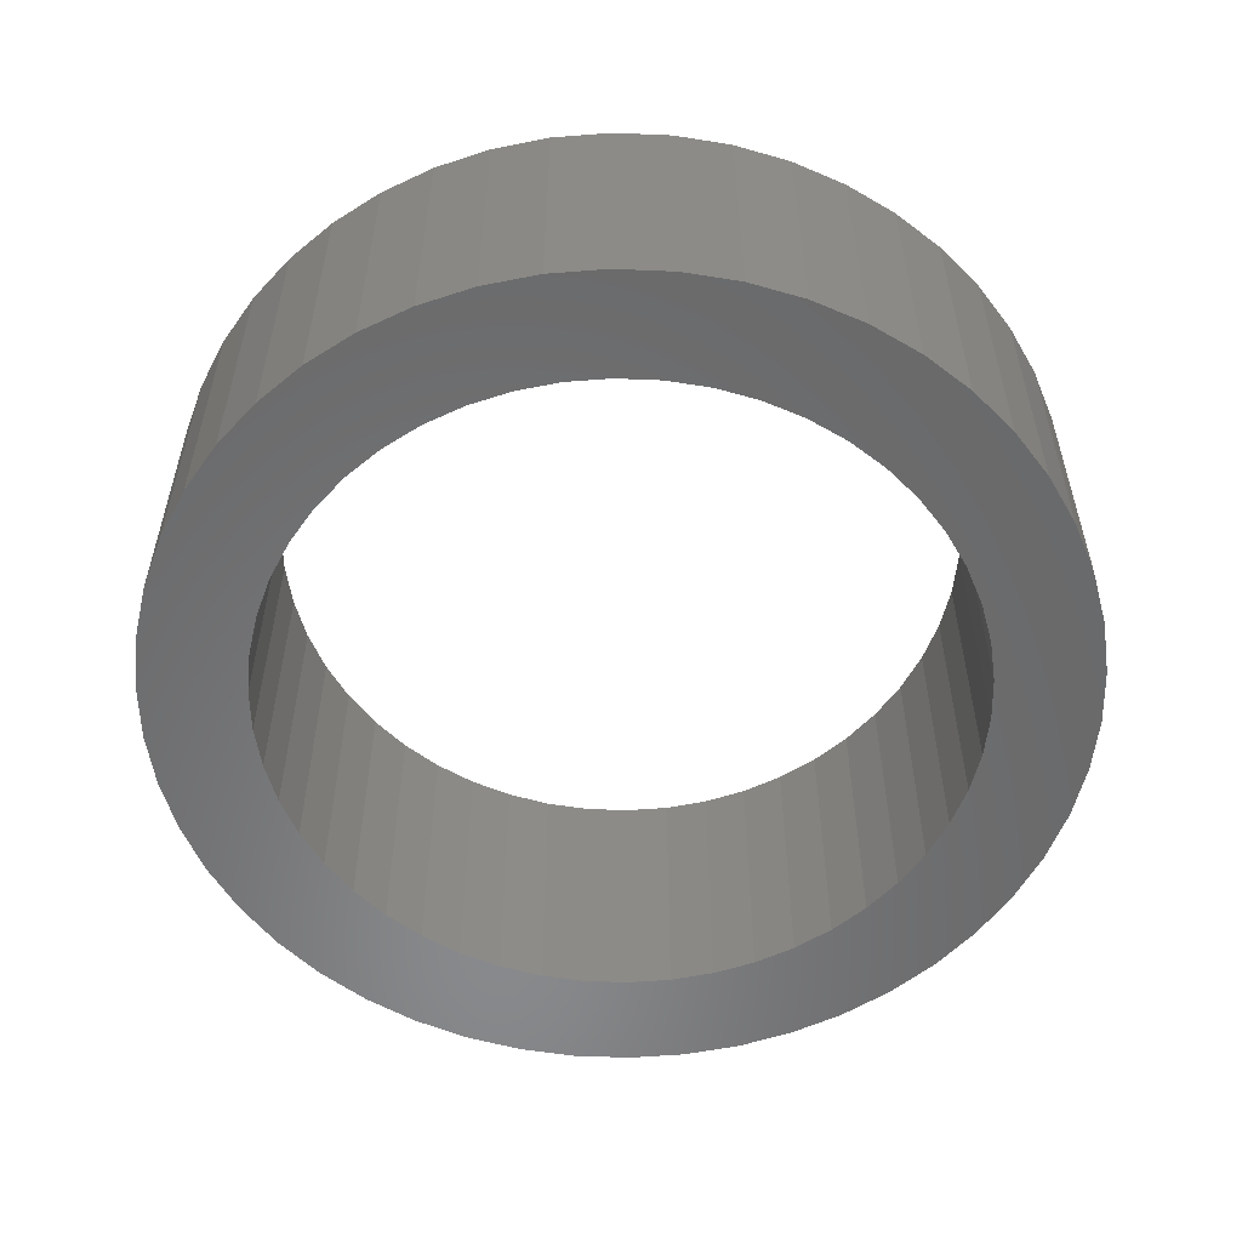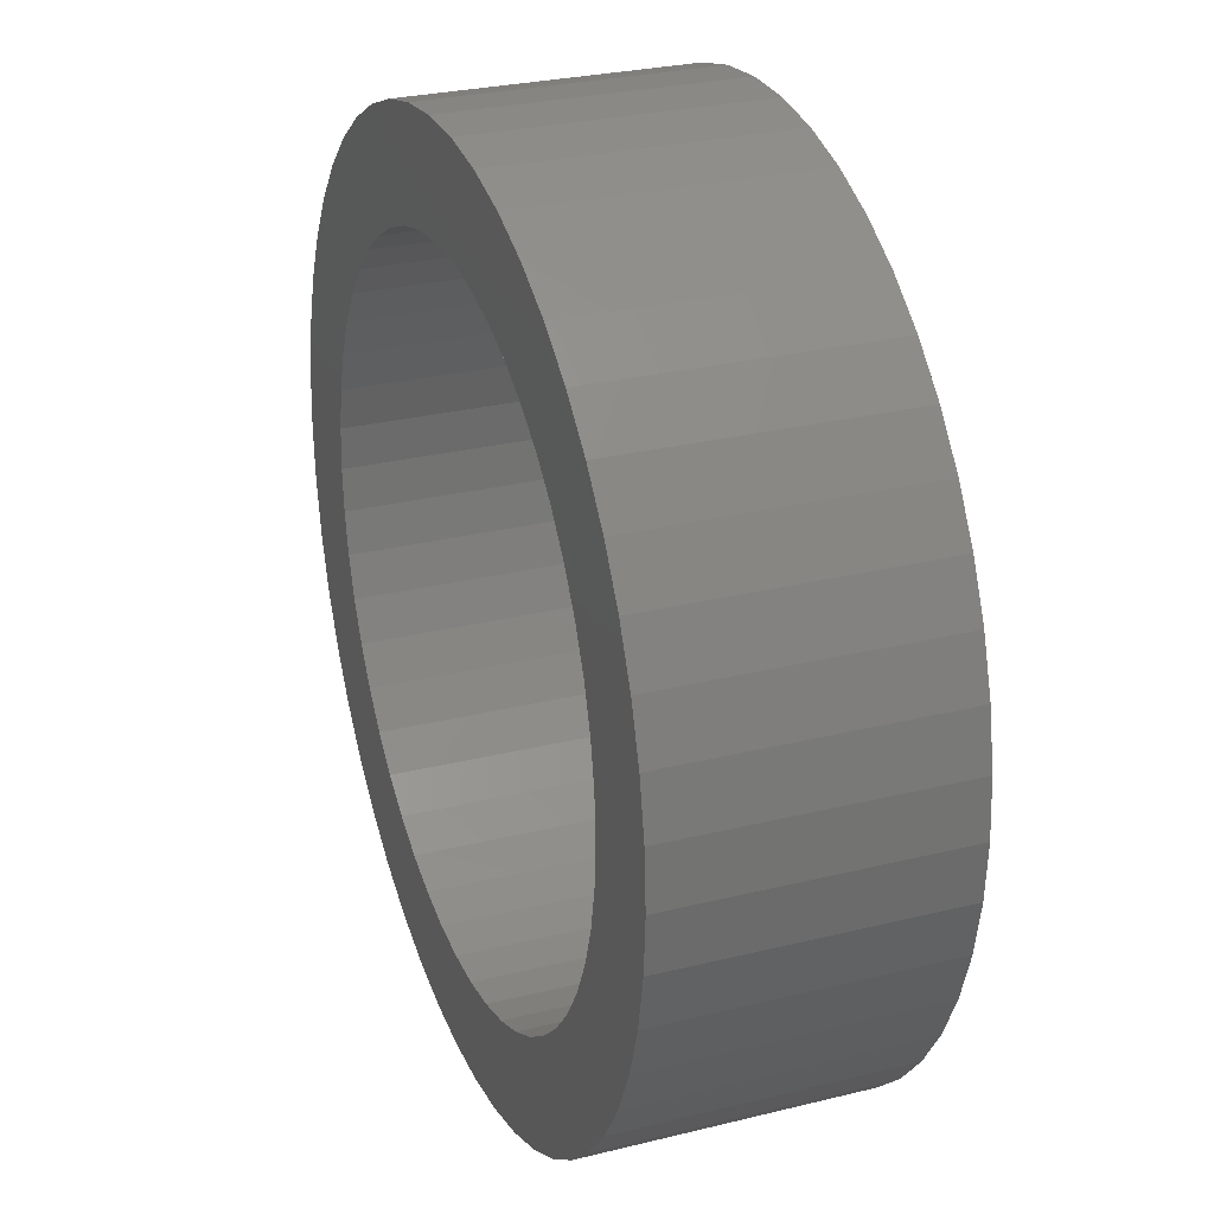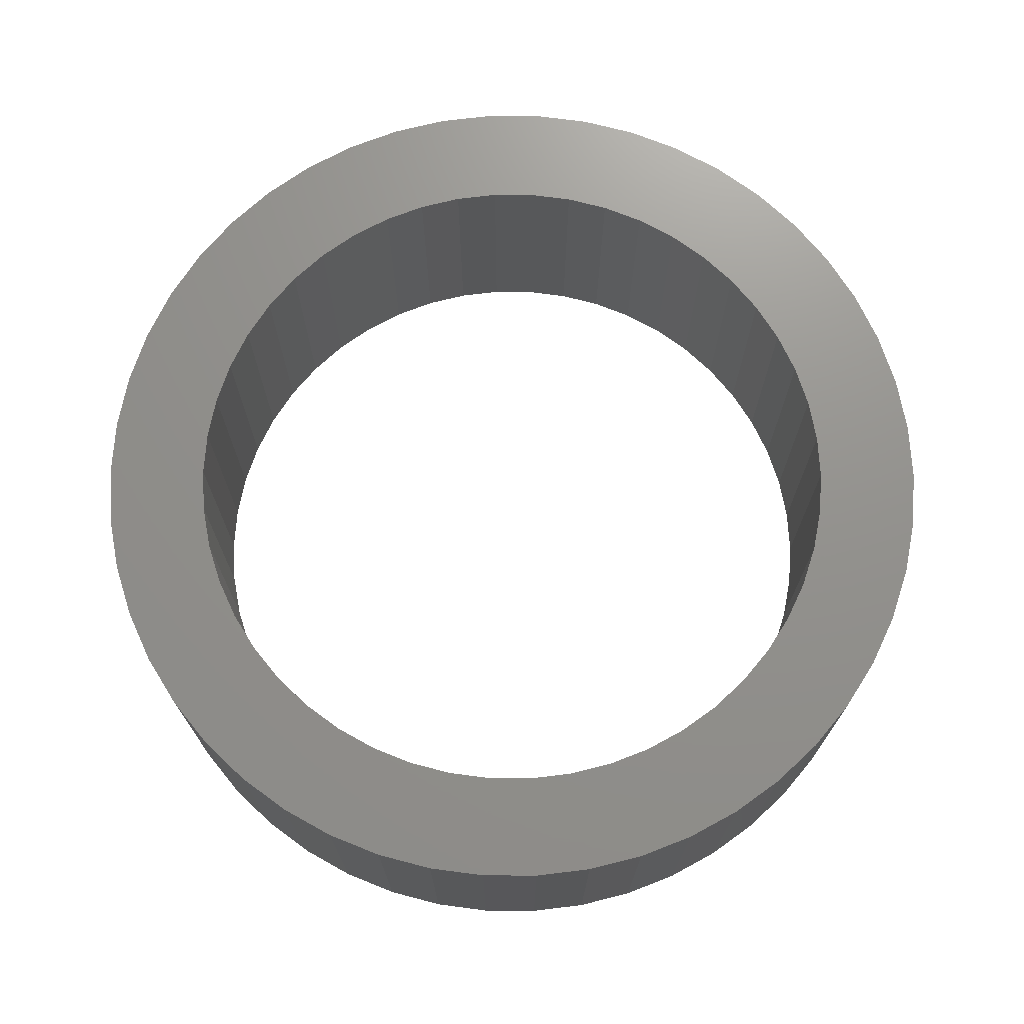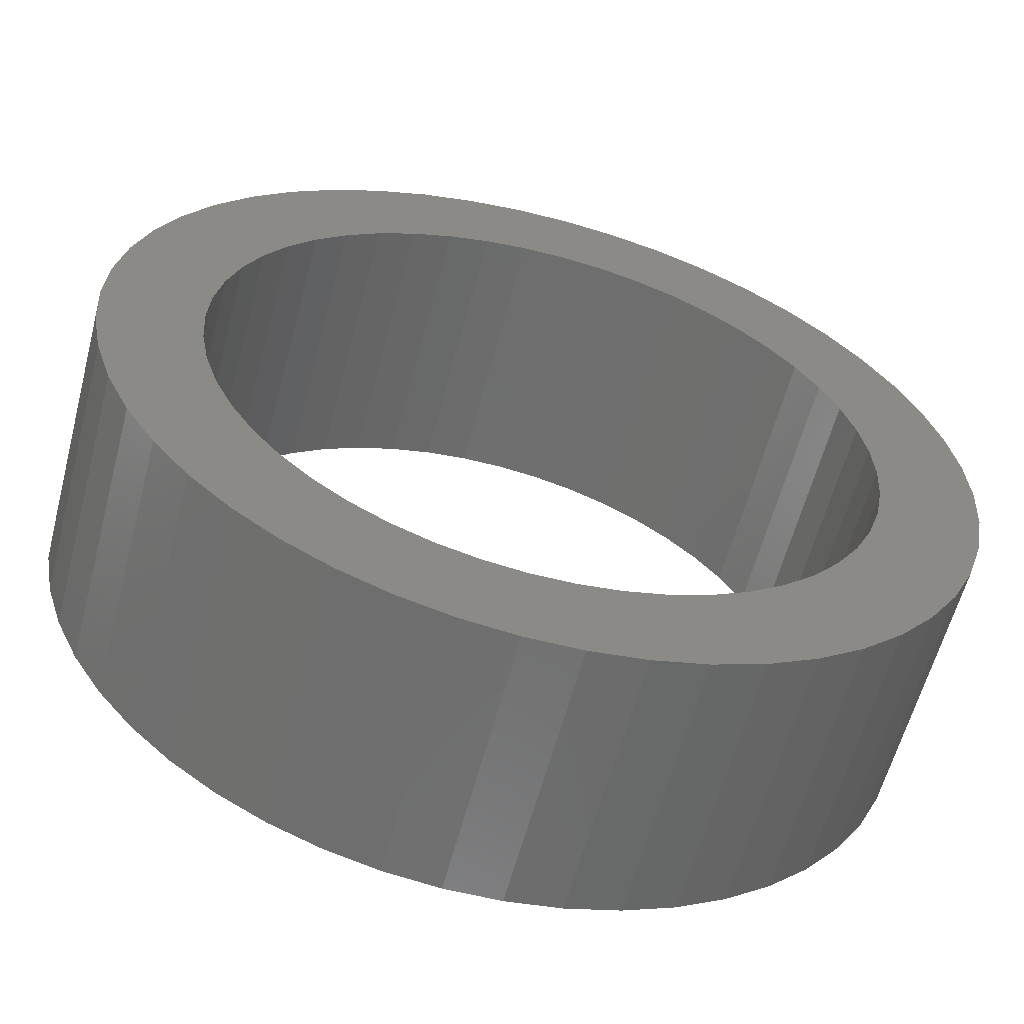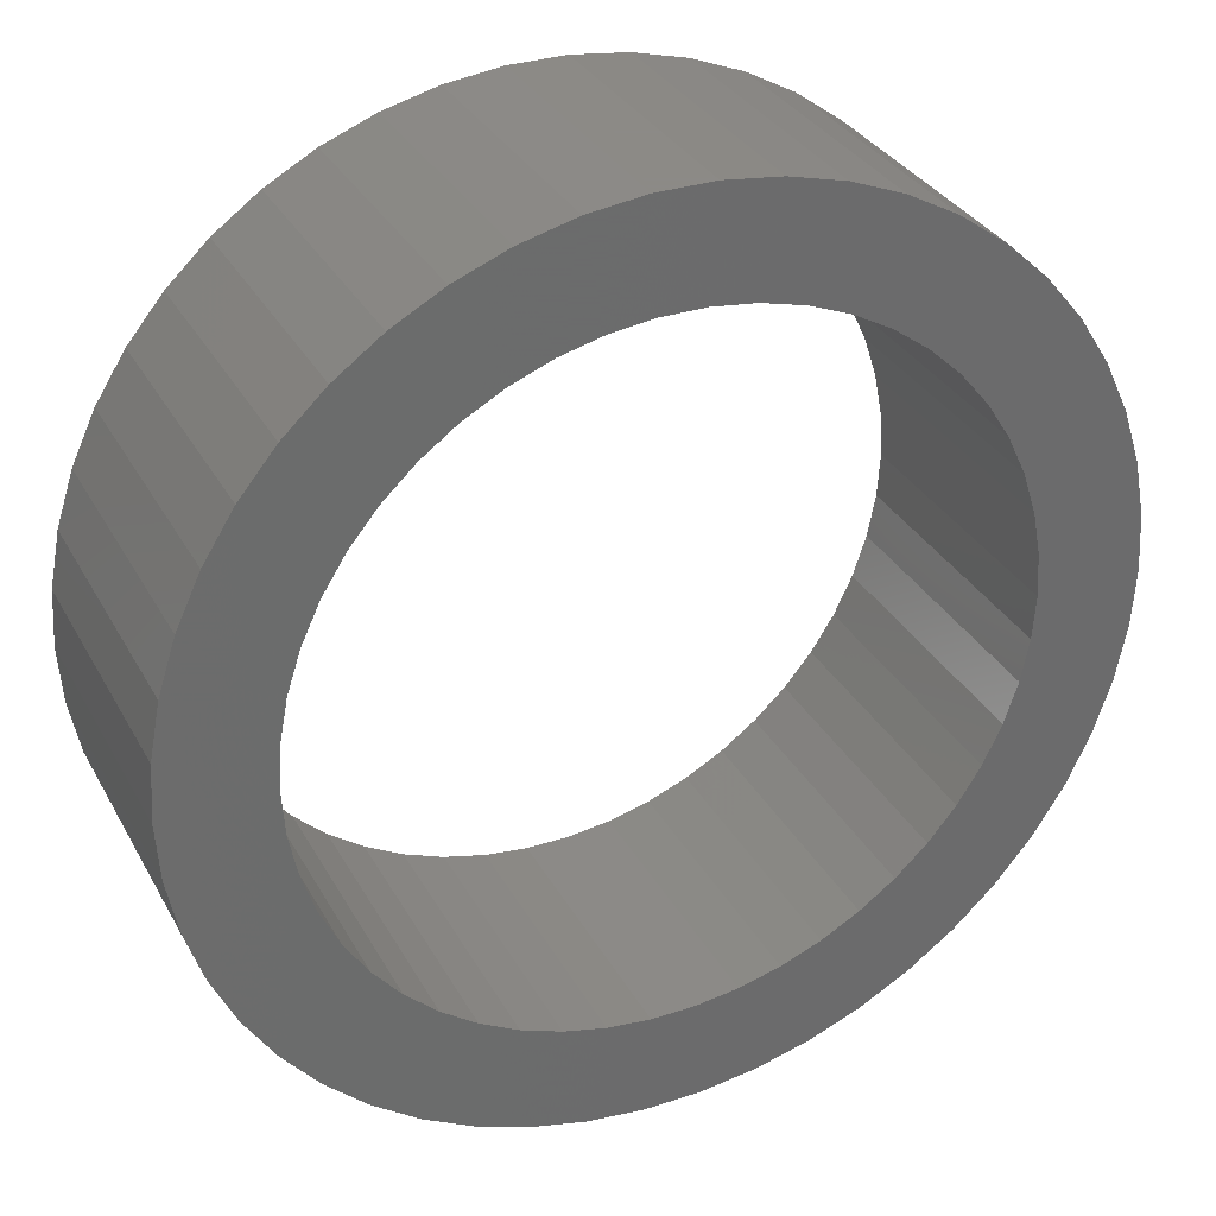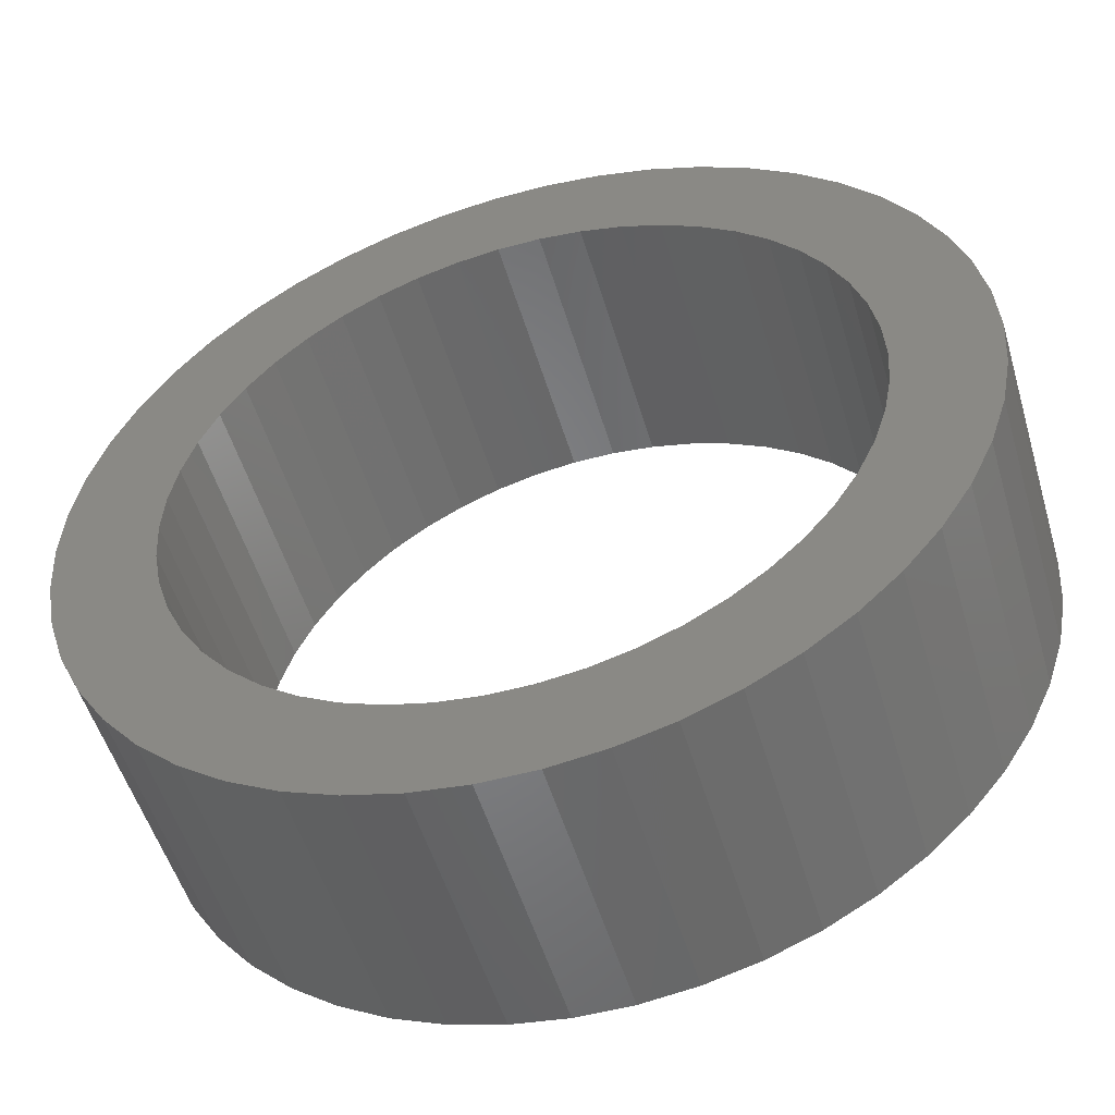
<metadata>
{"format":"stl","ext":"stl","renderer":"f3d","projection":"perspective","resolution":1024,"background":"white","views":[{"elev":-55.6,"azim":40.7,"up":"+Z"},{"elev":28.2,"azim":-110.5,"up":"+Y"},{"elev":71.8,"azim":-14.1,"up":"+Z"},{"elev":-59.8,"azim":165.3,"up":"+Y"},{"elev":32.2,"azim":-24.7,"up":"+Y"},{"elev":-52.2,"azim":16.4,"up":"+Y"}]}
</metadata>
<code>
# stl→obj: 200 verts, 400 faces
v 6.5 0 2
v 6.449 0.8147 -2
v 6.449 0.8147 2
v 6.5 0 -2
v -6.5 0 -2
v -6.449 0.8147 2
v -6.449 0.8147 -2
v -6.5 0 2
v 0.4081 6.487 -2
v -0.4081 6.487 2
v 0.4081 6.487 2
v -0.4081 6.487 -2
v -0.4081 -6.487 -2
v 0.4081 -6.487 2
v -0.4081 -6.487 2
v 0.4081 -6.487 -2
v 4.738 4.45 -2
v 4.143 5.008 2
v 4.738 4.45 2
v 4.143 5.008 -2
v -4.143 5.008 -2
v -4.738 4.45 2
v -4.143 5.008 2
v -4.738 4.45 -2
v -2.009 6.182 -2
v -2.768 5.881 2
v -2.009 6.182 2
v -2.768 5.881 -2
v 5.696 -3.131 2
v 6.044 -2.393 -2
v 6.044 -2.393 2
v 5.696 -3.131 -2
v 6.044 2.393 2
v 5.696 3.131 -2
v 5.696 3.131 2
v 6.044 2.393 -2
v 5.259 3.821 -2
v 5.259 3.821 2
v 2.768 5.881 -2
v 2.009 6.182 2
v 2.768 5.881 2
v 2.009 6.182 -2
v 1.218 6.385 2
v 1.218 6.385 -2
v 3.483 5.488 -2
v 3.483 5.488 2
v -6.044 2.393 -2
v -5.696 3.131 2
v -5.696 3.131 -2
v -6.044 2.393 2
v -5.259 3.821 -2
v -5.259 3.821 2
v -6.296 1.616 -2
v -6.296 1.616 2
v -1.218 6.385 2
v -1.218 6.385 -2
v 1.218 -6.385 2
v 1.218 -6.385 -2
v 2.009 -6.182 -2
v 2.768 -5.881 2
v 2.009 -6.182 2
v 2.768 -5.881 -2
v 6.296 1.616 2
v 6.296 1.616 -2
v 5 0 2
v 4.961 0.6267 2
v 6.449 -0.8147 2
v 4.843 1.243 2
v 4.961 -0.6267 2
v 4.649 1.841 2
v 6.296 -1.616 2
v 4.382 2.409 2
v 4.843 -1.243 2
v 4.045 2.939 2
v 3.645 3.423 2
v 3.187 3.853 2
v 2.679 4.222 2
v 2.129 4.524 2
v 1.545 4.755 2
v 0.9369 4.911 2
v 0.314 4.99 2
v -0.314 4.99 2
v -0.9369 4.911 2
v -1.545 4.755 2
v -2.129 4.524 2
v -2.679 4.222 2
v -3.483 5.488 2
v -3.187 3.853 2
v -3.645 3.423 2
v -4.045 2.939 2
v -4.382 2.409 2
v -4.649 1.841 2
v -4.843 1.243 2
v 4.649 -1.841 2
v 4.382 -2.409 2
v 5.259 -3.821 2
v 4.045 -2.939 2
v 4.738 -4.45 2
v 3.645 -3.423 2
v 4.143 -5.008 2
v 3.187 -3.853 2
v 3.483 -5.488 2
v 2.679 -4.222 2
v 2.129 -4.524 2
v 1.545 -4.755 2
v 0.9369 -4.911 2
v 0.314 -4.99 2
v -0.314 -4.99 2
v -0.9369 -4.911 2
v -1.218 -6.385 2
v -1.545 -4.755 2
v -2.009 -6.182 2
v -2.129 -4.524 2
v -2.768 -5.881 2
v -2.679 -4.222 2
v -3.483 -5.488 2
v -3.187 -3.853 2
v -4.143 -5.008 2
v -3.645 -3.423 2
v -4.738 -4.45 2
v -4.045 -2.939 2
v -5.259 -3.821 2
v -4.382 -2.409 2
v -5.696 -3.131 2
v -4.649 -1.841 2
v -6.044 -2.393 2
v -4.843 -1.243 2
v -6.296 -1.616 2
v -4.961 -0.6267 2
v -6.449 -0.8147 2
v -5 0 2
v -4.961 0.6267 2
v -3.483 5.488 -2
v 6.449 -0.8147 -2
v 3.483 -5.488 -2
v 4.143 -5.008 -2
v 4.738 -4.45 -2
v 5.259 -3.821 -2
v -5.696 -3.131 -2
v -6.044 -2.393 -2
v 5 0 -2
v 4.961 -0.6267 -2
v 6.296 -1.616 -2
v 4.843 -1.243 -2
v 4.961 0.6267 -2
v 4.649 -1.841 -2
v 4.382 -2.409 -2
v 4.843 1.243 -2
v 4.045 -2.939 -2
v 3.645 -3.423 -2
v 3.187 -3.853 -2
v 2.679 -4.222 -2
v 2.129 -4.524 -2
v 1.545 -4.755 -2
v 0.9369 -4.911 -2
v 0.314 -4.99 -2
v -0.314 -4.99 -2
v -0.9369 -4.911 -2
v -1.218 -6.385 -2
v -1.545 -4.755 -2
v -2.009 -6.182 -2
v -2.129 -4.524 -2
v -2.768 -5.881 -2
v -2.679 -4.222 -2
v -3.483 -5.488 -2
v -3.187 -3.853 -2
v -4.143 -5.008 -2
v -3.645 -3.423 -2
v -4.738 -4.45 -2
v -4.045 -2.939 -2
v -5.259 -3.821 -2
v -4.382 -2.409 -2
v -4.649 -1.841 -2
v -4.843 -1.243 -2
v 4.649 1.841 -2
v 4.382 2.409 -2
v 4.045 2.939 -2
v 3.645 3.423 -2
v 3.187 3.853 -2
v 2.679 4.222 -2
v 2.129 4.524 -2
v 1.545 4.755 -2
v 0.9369 4.911 -2
v 0.314 4.99 -2
v -0.314 4.99 -2
v -0.9369 4.911 -2
v -1.545 4.755 -2
v -2.129 4.524 -2
v -2.679 4.222 -2
v -3.187 3.853 -2
v -3.645 3.423 -2
v -4.045 2.939 -2
v -4.382 2.409 -2
v -4.649 1.841 -2
v -4.843 1.243 -2
v -4.961 0.6267 -2
v -5 0 -2
v -6.296 -1.616 -2
v -4.961 -0.6267 -2
v -6.449 -0.8147 -2
f 1 2 3
f 2 1 4
f 5 6 7
f 6 5 8
f 9 10 11
f 10 9 12
f 13 14 15
f 14 13 16
f 17 18 19
f 18 17 20
f 21 22 23
f 22 21 24
f 25 26 27
f 26 25 28
f 29 30 31
f 30 29 32
f 33 34 35
f 34 33 36
f 35 37 38
f 37 35 34
f 39 40 41
f 40 39 42
f 42 43 40
f 43 42 44
f 45 41 46
f 41 45 39
f 47 48 49
f 48 47 50
f 51 22 24
f 22 51 52
f 53 50 47
f 50 53 54
f 12 55 10
f 55 12 56
f 16 57 14
f 57 16 58
f 59 60 61
f 60 59 62
f 63 36 33
f 36 63 64
f 3 64 63
f 64 3 2
f 38 17 19
f 17 38 37
f 44 11 43
f 11 44 9
f 20 46 18
f 46 20 45
f 49 52 51
f 52 49 48
f 7 54 53
f 54 7 6
f 65 1 3
f 66 3 63
f 1 65 67
f 68 63 33
f 69 67 65
f 70 33 35
f 67 69 71
f 72 35 38
f 73 71 69
f 71 73 31
f 3 66 65
f 63 68 66
f 74 38 19
f 33 70 68
f 35 72 70
f 75 19 18
f 38 74 72
f 19 75 74
f 76 18 46
f 18 76 75
f 77 46 41
f 46 77 76
f 41 78 77
f 40 78 41
f 40 79 78
f 43 79 40
f 43 80 79
f 11 80 43
f 11 81 80
f 11 82 81
f 10 82 11
f 10 83 82
f 55 83 10
f 55 84 83
f 27 84 55
f 27 85 84
f 26 85 27
f 85 26 86
f 87 86 26
f 86 87 88
f 23 88 87
f 88 23 89
f 22 89 23
f 89 22 90
f 52 90 22
f 90 52 91
f 48 91 52
f 91 48 92
f 50 92 48
f 92 50 93
f 94 31 73
f 31 94 29
f 95 29 94
f 29 95 96
f 97 96 95
f 96 97 98
f 99 98 97
f 98 99 100
f 101 100 99
f 100 101 102
f 103 102 101
f 102 103 60
f 104 60 103
f 104 61 60
f 105 61 104
f 105 57 61
f 106 57 105
f 106 14 57
f 107 14 106
f 108 14 107
f 108 15 14
f 109 15 108
f 109 110 15
f 111 110 109
f 111 112 110
f 113 112 111
f 114 113 115
f 113 114 112
f 116 115 117
f 115 116 114
f 118 117 119
f 120 119 121
f 117 118 116
f 122 121 123
f 124 123 125
f 119 120 118
f 126 125 127
f 128 127 129
f 130 129 131
f 54 93 50
f 121 122 120
f 93 54 132
f 123 124 122
f 6 132 54
f 125 126 124
f 132 6 131
f 127 128 126
f 8 131 6
f 129 130 128
f 131 8 130
f 28 87 26
f 87 28 133
f 133 23 87
f 23 133 21
f 56 27 55
f 27 56 25
f 67 4 1
f 4 67 134
f 62 102 60
f 102 62 135
f 136 98 100
f 98 136 137
f 96 32 29
f 32 96 138
f 139 126 140
f 126 139 124
f 141 4 134
f 142 134 143
f 4 141 2
f 144 143 30
f 145 2 141
f 146 30 32
f 2 145 64
f 147 32 138
f 148 64 145
f 64 148 36
f 134 142 141
f 143 144 142
f 149 138 137
f 30 146 144
f 32 147 146
f 150 137 136
f 138 149 147
f 137 150 149
f 151 136 135
f 136 151 150
f 152 135 62
f 135 152 151
f 62 153 152
f 59 153 62
f 59 154 153
f 58 154 59
f 58 155 154
f 16 155 58
f 16 156 155
f 16 157 156
f 13 157 16
f 13 158 157
f 159 158 13
f 159 160 158
f 161 160 159
f 161 162 160
f 163 162 161
f 162 163 164
f 165 164 163
f 164 165 166
f 167 166 165
f 166 167 168
f 169 168 167
f 168 169 170
f 171 170 169
f 170 171 172
f 139 172 171
f 172 139 173
f 140 173 139
f 173 140 174
f 175 36 148
f 36 175 34
f 176 34 175
f 34 176 37
f 177 37 176
f 37 177 17
f 178 17 177
f 17 178 20
f 179 20 178
f 20 179 45
f 180 45 179
f 45 180 39
f 181 39 180
f 181 42 39
f 182 42 181
f 182 44 42
f 183 44 182
f 183 9 44
f 184 9 183
f 185 9 184
f 185 12 9
f 186 12 185
f 186 56 12
f 187 56 186
f 187 25 56
f 188 25 187
f 28 188 189
f 188 28 25
f 133 189 190
f 189 133 28
f 21 190 191
f 24 191 192
f 190 21 133
f 51 192 193
f 49 193 194
f 191 24 21
f 47 194 195
f 53 195 196
f 7 196 197
f 198 174 140
f 192 51 24
f 174 198 199
f 193 49 51
f 200 199 198
f 194 47 49
f 199 200 197
f 195 53 47
f 5 197 200
f 196 7 53
f 197 5 7
f 31 143 71
f 143 31 30
f 98 138 96
f 138 98 137
f 140 128 198
f 128 140 126
f 58 61 57
f 61 58 59
f 71 134 67
f 134 71 143
f 135 100 102
f 100 135 136
f 159 15 110
f 15 159 13
f 163 112 114
f 112 163 161
f 161 110 112
f 110 161 159
f 169 122 171
f 122 169 120
f 169 118 120
f 118 169 167
f 198 130 200
f 130 198 128
f 200 8 5
f 8 200 130
f 171 124 139
f 124 171 122
f 165 114 116
f 114 165 163
f 167 116 118
f 116 167 165
f 93 194 92
f 194 93 195
f 176 74 177
f 74 176 72
f 183 79 80
f 79 183 182
f 182 78 79
f 78 182 181
f 188 84 85
f 84 188 187
f 92 193 91
f 193 92 194
f 144 69 142
f 69 144 73
f 179 75 76
f 75 179 178
f 184 80 81
f 80 184 183
f 181 77 78
f 77 181 180
f 132 195 93
f 195 132 196
f 90 191 89
f 191 90 192
f 187 83 84
f 83 187 186
f 191 88 89
f 88 191 190
f 141 66 145
f 66 141 65
f 166 119 117
f 119 166 168
f 152 104 103
f 104 152 153
f 177 75 178
f 75 177 74
f 185 81 82
f 81 185 184
f 180 76 77
f 76 180 179
f 131 196 132
f 196 131 197
f 91 192 90
f 192 91 193
f 186 82 83
f 82 186 185
f 190 86 88
f 86 190 189
f 189 85 86
f 85 189 188
f 142 65 141
f 65 142 69
f 150 97 149
f 97 150 99
f 119 170 121
f 170 119 168
f 155 107 106
f 107 155 156
f 175 72 176
f 72 175 70
f 148 70 175
f 70 148 68
f 145 68 148
f 68 145 66
f 147 94 146
f 94 147 95
f 146 73 144
f 73 146 94
f 149 95 147
f 95 149 97
f 162 115 113
f 115 162 164
f 158 111 109
f 111 158 160
f 157 109 108
f 109 157 158
f 129 197 131
f 197 129 199
f 125 174 127
f 174 125 173
f 153 105 104
f 105 153 154
f 154 106 105
f 106 154 155
f 150 101 99
f 101 150 151
f 156 108 107
f 108 156 157
f 164 117 115
f 117 164 166
f 127 199 129
f 199 127 174
f 121 172 123
f 172 121 170
f 123 173 125
f 173 123 172
f 151 103 101
f 103 151 152
f 160 113 111
f 113 160 162

</code>
